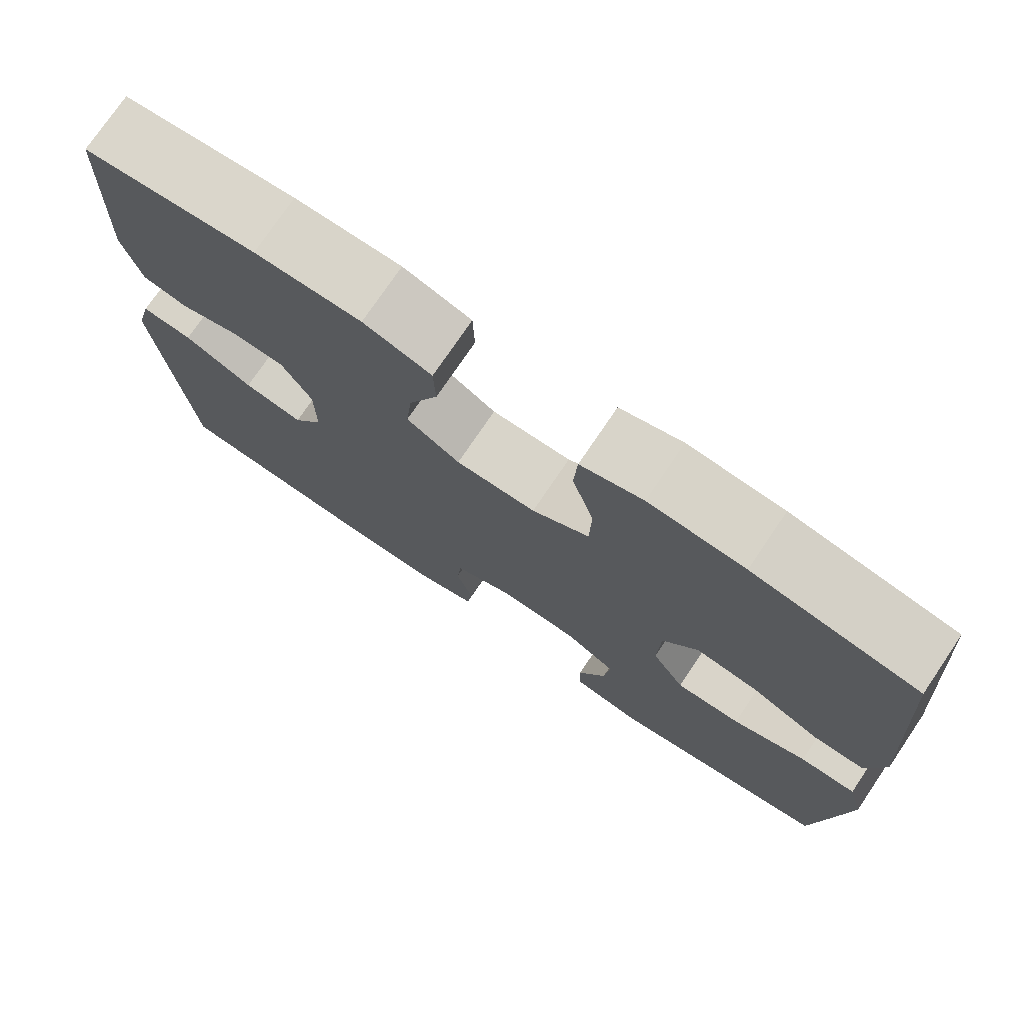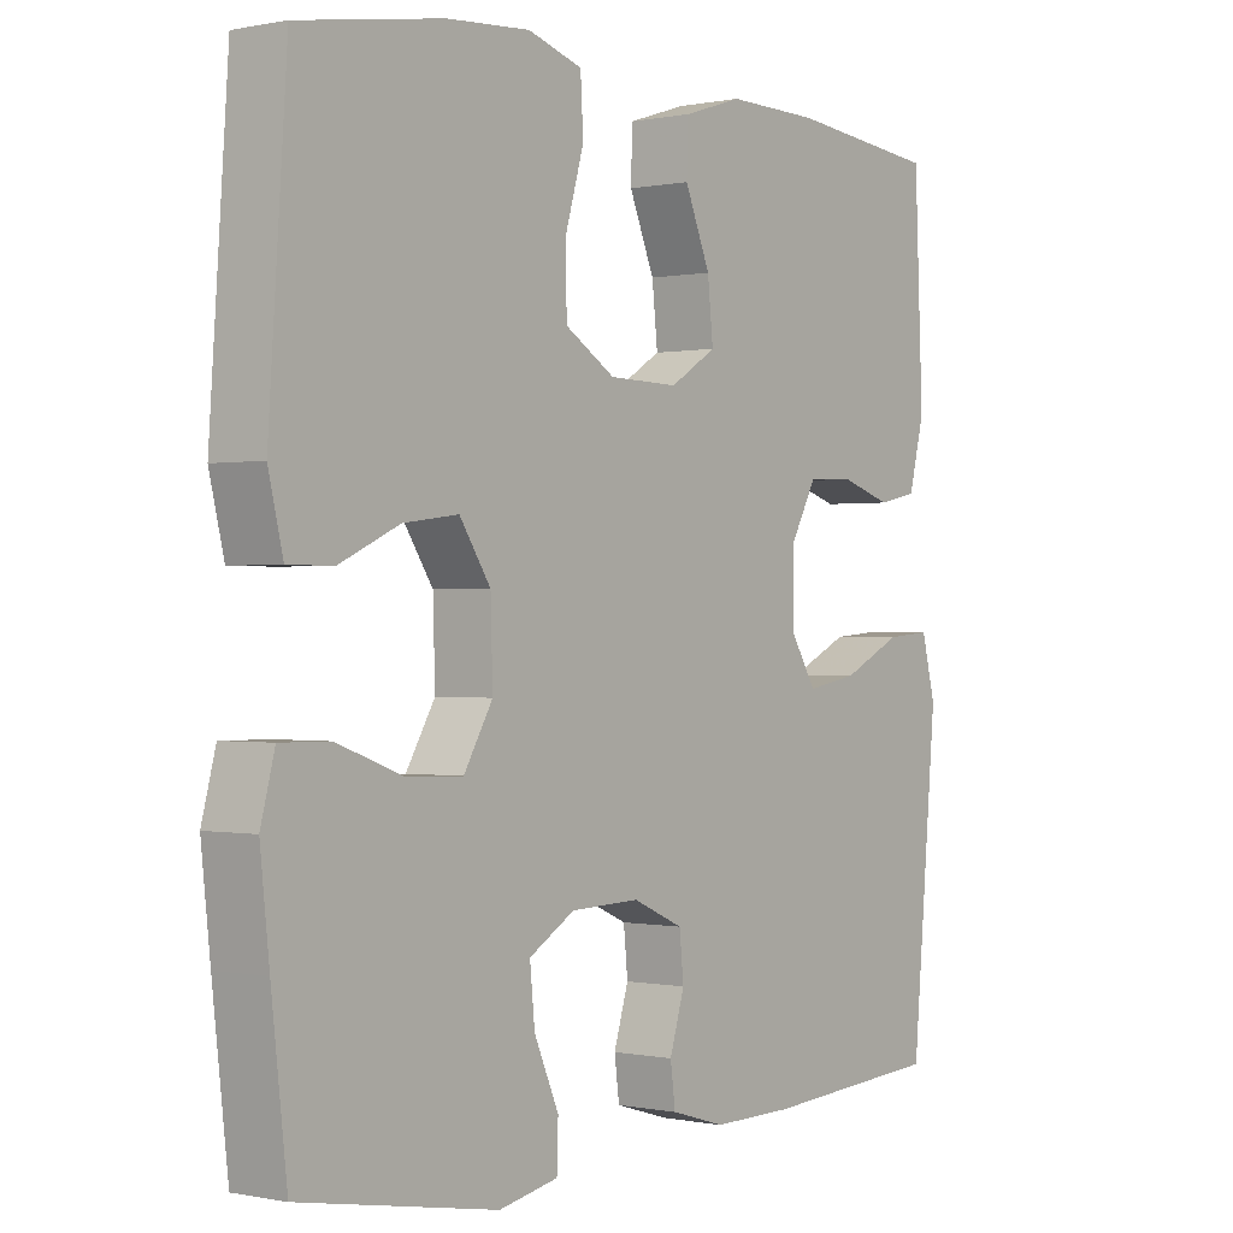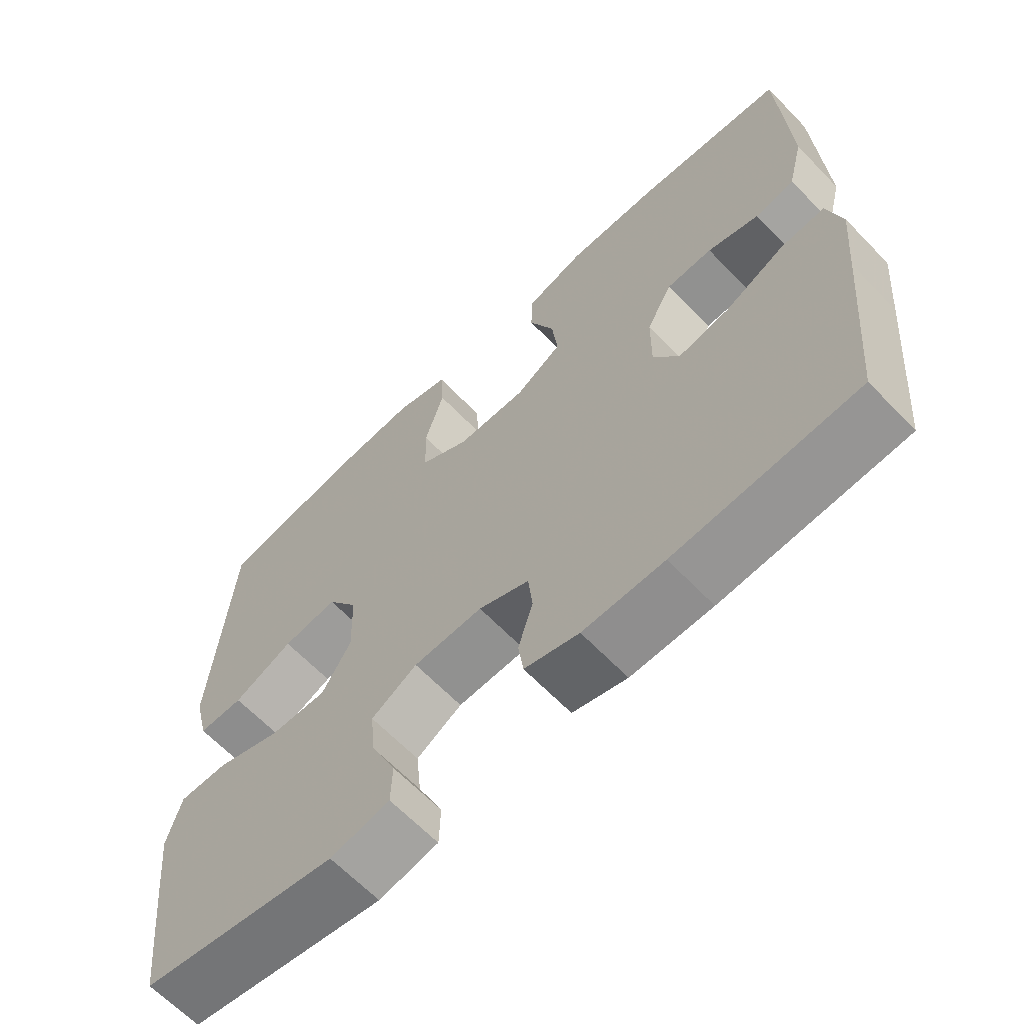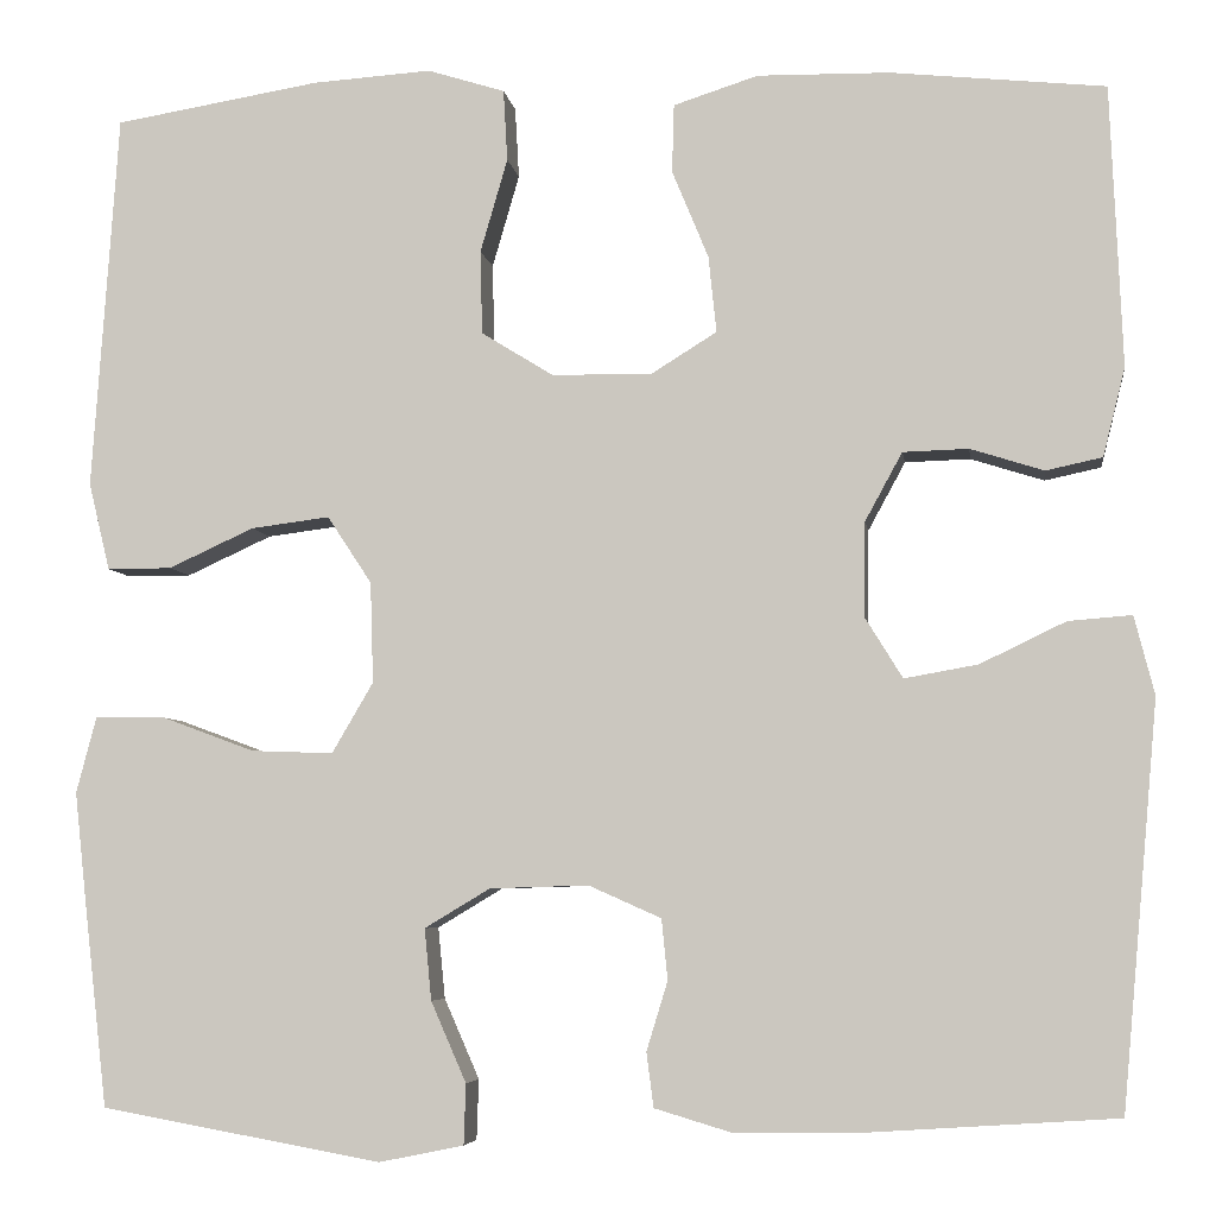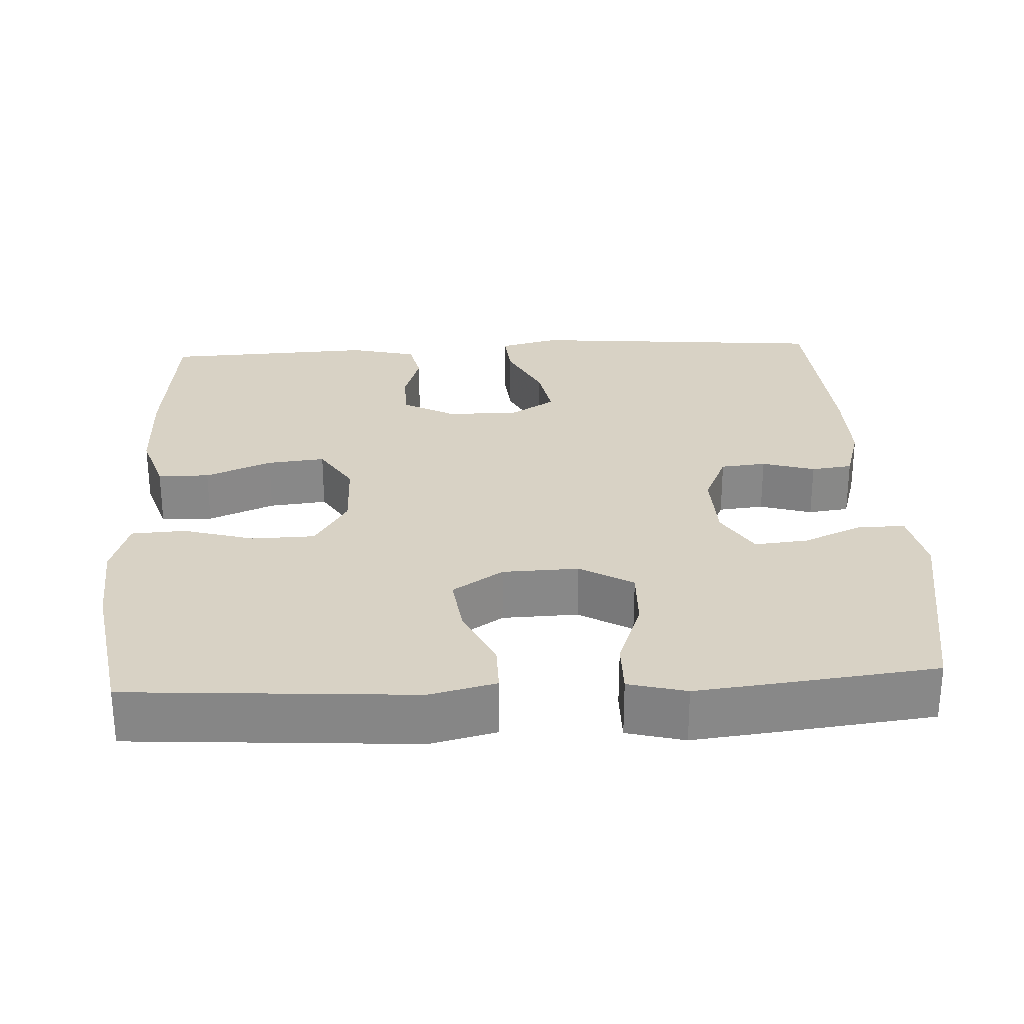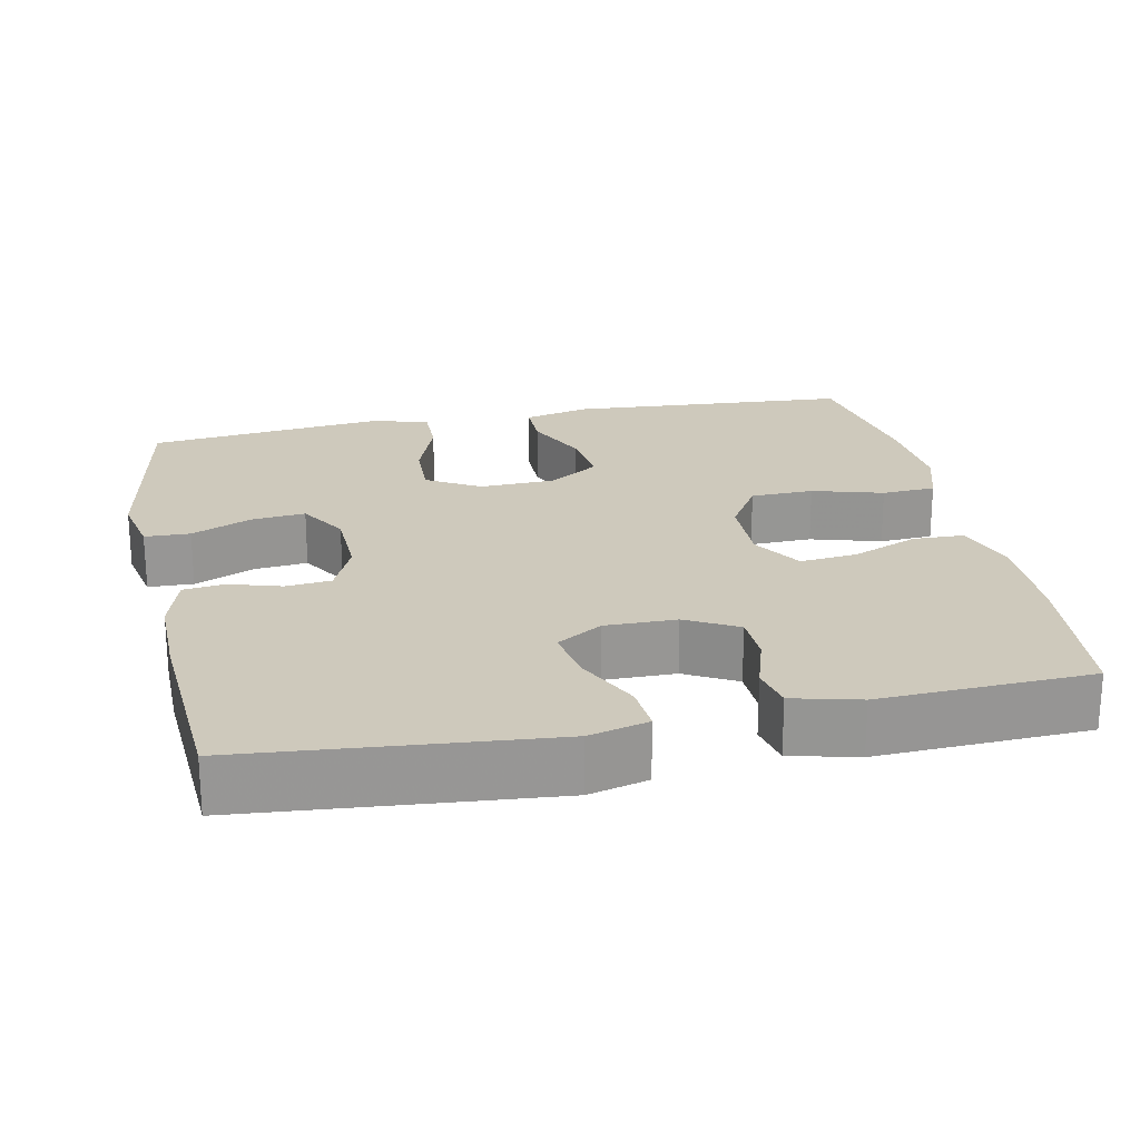
<metadata>
{"format":"obj","ext":"obj","renderer":"f3d","projection":"perspective","resolution":1024,"background":"white","views":[{"elev":75.6,"azim":34.1,"up":"+Z"},{"elev":-0.1,"azim":127.6,"up":"+Z"},{"elev":-64.6,"azim":-136.1,"up":"+Z"},{"elev":-5.5,"azim":-172.1,"up":"+Z"},{"elev":27.7,"azim":86.9,"up":"+Y"},{"elev":22.4,"azim":-101.7,"up":"+Y"}]}
</metadata>
<code>
v 0.5 0.07 0.5
v 0.526 0.07 0.126
v 0.505 0.07 0.039
v 0.441 0.07 0.039
v 0.356 0.07 0.078
v 0.278 0.07 0.088
v 0.234 0.07 0.021
v 0.231 0.07 -0.079
v 0.272 0.07 -0.149
v 0.353 0.07 -0.146
v 0.445 0.07 -0.112
v 0.515 0.07 -0.111
v 0.535 0.07 -0.187
v 0.522 0.07 -0.307
v 0.5 0.07 -0.5
v 0.221 0.07 -0.55
v 0.137 0.07 -0.533
v 0.135 0.07 -0.473
v 0.17 0.07 -0.393
v 0.177 0.07 -0.322
v 0.112 0.07 -0.283
v 0.014 0.07 -0.28
v -0.058 0.07 -0.312
v -0.064 0.07 -0.372
v -0.043 0.07 -0.441
v -0.05 0.07 -0.495
v -0.127 0.07 -0.518
v -0.242 0.07 -0.517
v -0.5 0.07 -0.5
v -0.525 0.07 -0.223
v -0.536 0.07 -0.099
v -0.516 0.07 -0.021
v -0.453 0.07 -0.026
v -0.368 0.07 -0.067
v -0.295 0.07 -0.08
v -0.258 0.07 -0.02
v -0.259 0.07 0.074
v -0.296 0.07 0.142
v -0.361 0.07 0.144
v -0.434 0.07 0.121
v -0.49 0.07 0.133
v -0.512 0.07 0.221
v -0.5 0.07 0.5
v -0.287 0.07 0.522
v -0.156 0.07 0.524
v -0.072 0.07 0.497
v -0.07 0.07 0.429
v -0.106 0.07 0.342
v -0.114 0.07 0.266
v -0.048 0.07 0.225
v 0.051 0.07 0.227
v 0.122 0.07 0.271
v 0.124 0.07 0.354
v 0.097 0.07 0.447
v 0.101 0.07 0.518
v 0.178 0.07 0.542
v 0.296 0.07 0.534
v 0.5 0 0.5
v 0.526 0 0.126
v 0.505 0 0.039
v 0.441 0 0.039
v 0.356 0 0.078
v 0.278 0 0.088
v 0.234 0 0.021
v 0.231 0 -0.079
v 0.272 0 -0.149
v 0.353 0 -0.146
v 0.445 0 -0.112
v 0.515 0 -0.111
v 0.535 0 -0.187
v 0.522 0 -0.307
v 0.5 0 -0.5
v 0.221 0 -0.55
v 0.137 0 -0.533
v 0.135 0 -0.473
v 0.17 0 -0.393
v 0.177 0 -0.322
v 0.112 0 -0.283
v 0.014 0 -0.28
v -0.058 0 -0.312
v -0.064 0 -0.372
v -0.043 0 -0.441
v -0.05 0 -0.495
v -0.127 0 -0.518
v -0.242 0 -0.517
v -0.5 0 -0.5
v -0.525 0 -0.223
v -0.536 0 -0.099
v -0.516 0 -0.021
v -0.453 0 -0.026
v -0.368 0 -0.067
v -0.295 0 -0.08
v -0.258 0 -0.02
v -0.259 0 0.074
v -0.296 0 0.142
v -0.361 0 0.144
v -0.434 0 0.121
v -0.49 0 0.133
v -0.512 0 0.221
v -0.5 0 0.5
v -0.287 0 0.522
v -0.156 0 0.524
v -0.072 0 0.497
v -0.07 0 0.429
v -0.106 0 0.342
v -0.114 0 0.266
v -0.048 0 0.225
v 0.051 0 0.227
v 0.122 0 0.271
v 0.124 0 0.354
v 0.097 0 0.447
v 0.101 0 0.518
v 0.178 0 0.542
v 0.296 0 0.534
f 53 54 55 56
f 52 53 56 57
f 45 46 47 48
f 45 48 49
f 44 45 49
f 43 44 49
f 42 43 49 50
f 39 40 41 42
f 38 39 42 50
f 31 32 33 34
f 31 34 35
f 30 31 35
f 29 30 35
f 28 29 35 36
f 24 25 26 27
f 23 24 27 28
f 16 17 18 19
f 16 19 20
f 15 16 20
f 14 15 20 21
f 10 11 12 13
f 9 10 13 14
f 2 3 4 5
f 2 5 6
f 52 57 1 2
f 51 52 2 6
f 37 38 50 51
f 37 51 6 7
f 23 28 36 37
f 22 23 37 7
f 21 22 7 8
f 9 14 21
f 8 9 21
f 113 112 111 110
f 114 113 110 109
f 105 104 103 102
f 106 105 102
f 106 102 101
f 106 101 100
f 107 106 100 99
f 99 98 97 96
f 107 99 96 95
f 91 90 89 88
f 92 91 88
f 92 88 87
f 92 87 86
f 93 92 86 85
f 84 83 82 81
f 85 84 81 80
f 76 75 74 73
f 77 76 73
f 77 73 72
f 78 77 72 71
f 70 69 68 67
f 71 70 67 66
f 62 61 60 59
f 63 62 59
f 59 58 114 109
f 63 59 109 108
f 108 107 95 94
f 64 63 108 94
f 94 93 85 80
f 64 94 80 79
f 65 64 79 78
f 78 71 66
f 78 66 65
f 1 58 59 2
f 2 59 60 3
f 3 60 61 4
f 4 61 62 5
f 5 62 63 6
f 6 63 64 7
f 7 64 65 8
f 8 65 66 9
f 9 66 67 10
f 10 67 68 11
f 11 68 69 12
f 12 69 70 13
f 13 70 71 14
f 14 71 72 15
f 15 72 73 16
f 16 73 74 17
f 17 74 75 18
f 18 75 76 19
f 19 76 77 20
f 20 77 78 21
f 21 78 79 22
f 22 79 80 23
f 23 80 81 24
f 24 81 82 25
f 25 82 83 26
f 26 83 84 27
f 27 84 85 28
f 28 85 86 29
f 29 86 87 30
f 30 87 88 31
f 31 88 89 32
f 32 89 90 33
f 33 90 91 34
f 34 91 92 35
f 35 92 93 36
f 36 93 94 37
f 37 94 95 38
f 38 95 96 39
f 39 96 97 40
f 40 97 98 41
f 41 98 99 42
f 42 99 100 43
f 43 100 101 44
f 44 101 102 45
f 45 102 103 46
f 46 103 104 47
f 47 104 105 48
f 48 105 106 49
f 49 106 107 50
f 50 107 108 51
f 51 108 109 52
f 52 109 110 53
f 53 110 111 54
f 54 111 112 55
f 55 112 113 56
f 56 113 114 57
f 57 114 58 1

</code>
